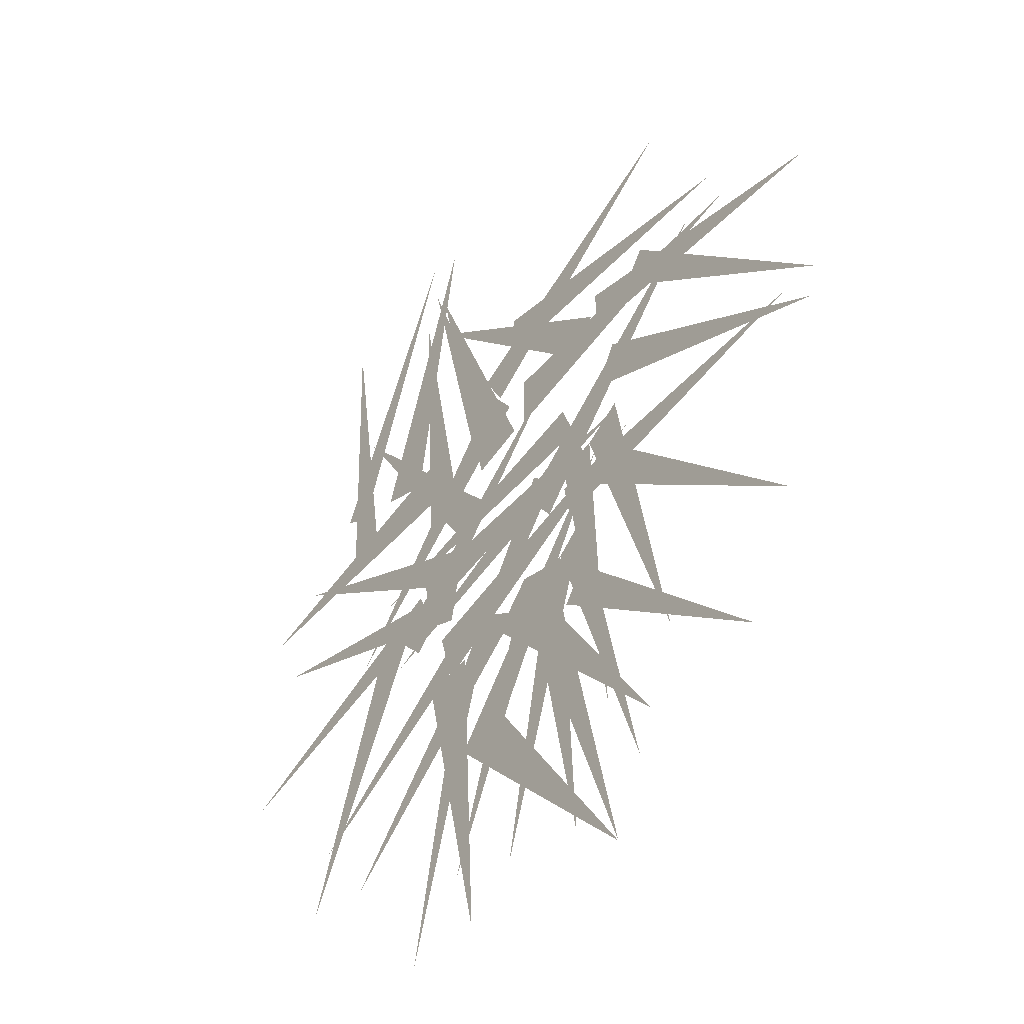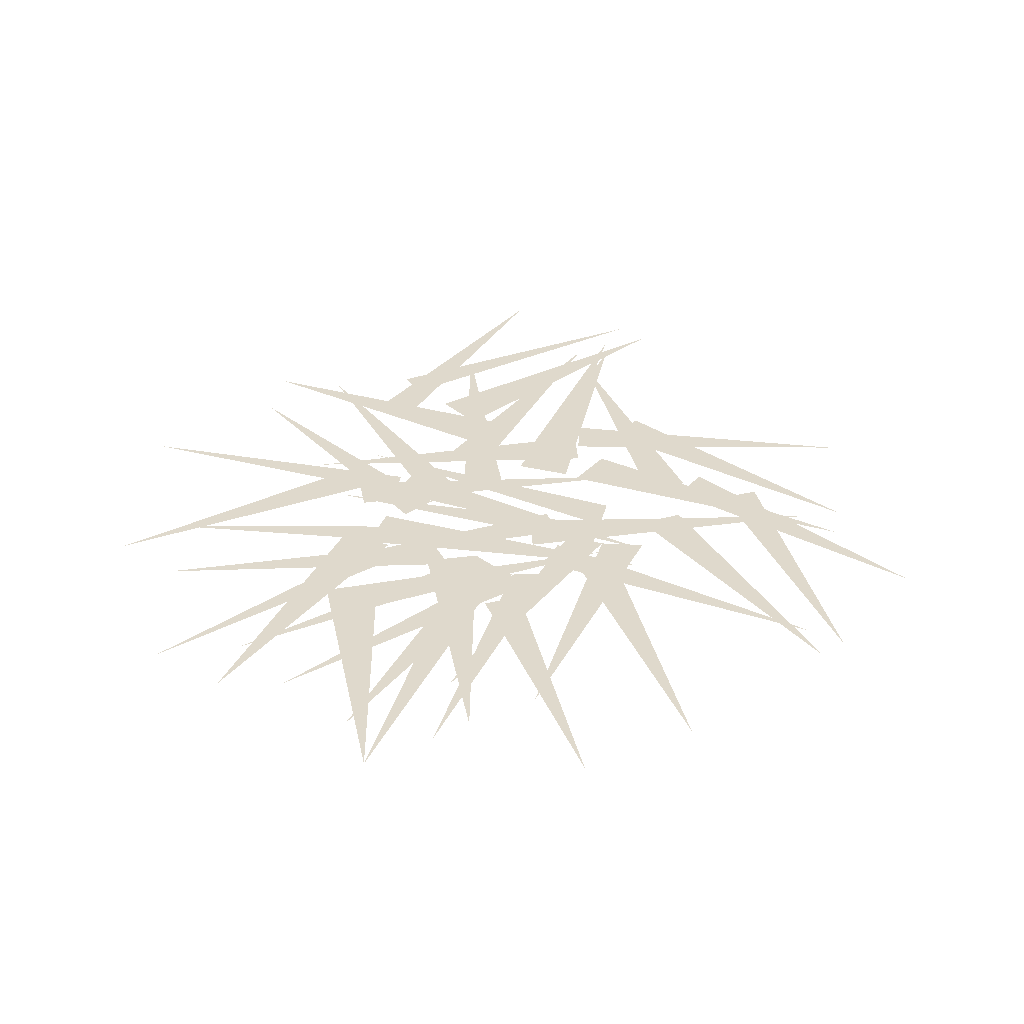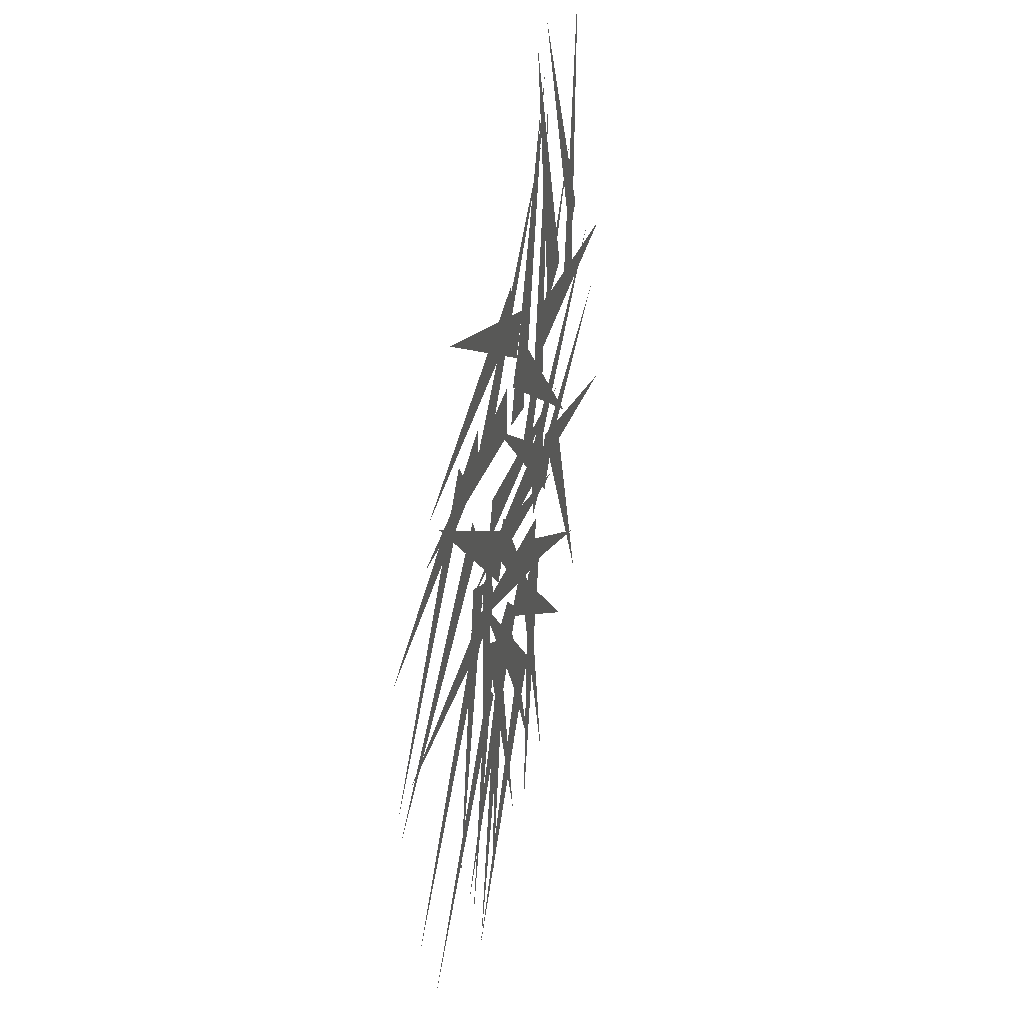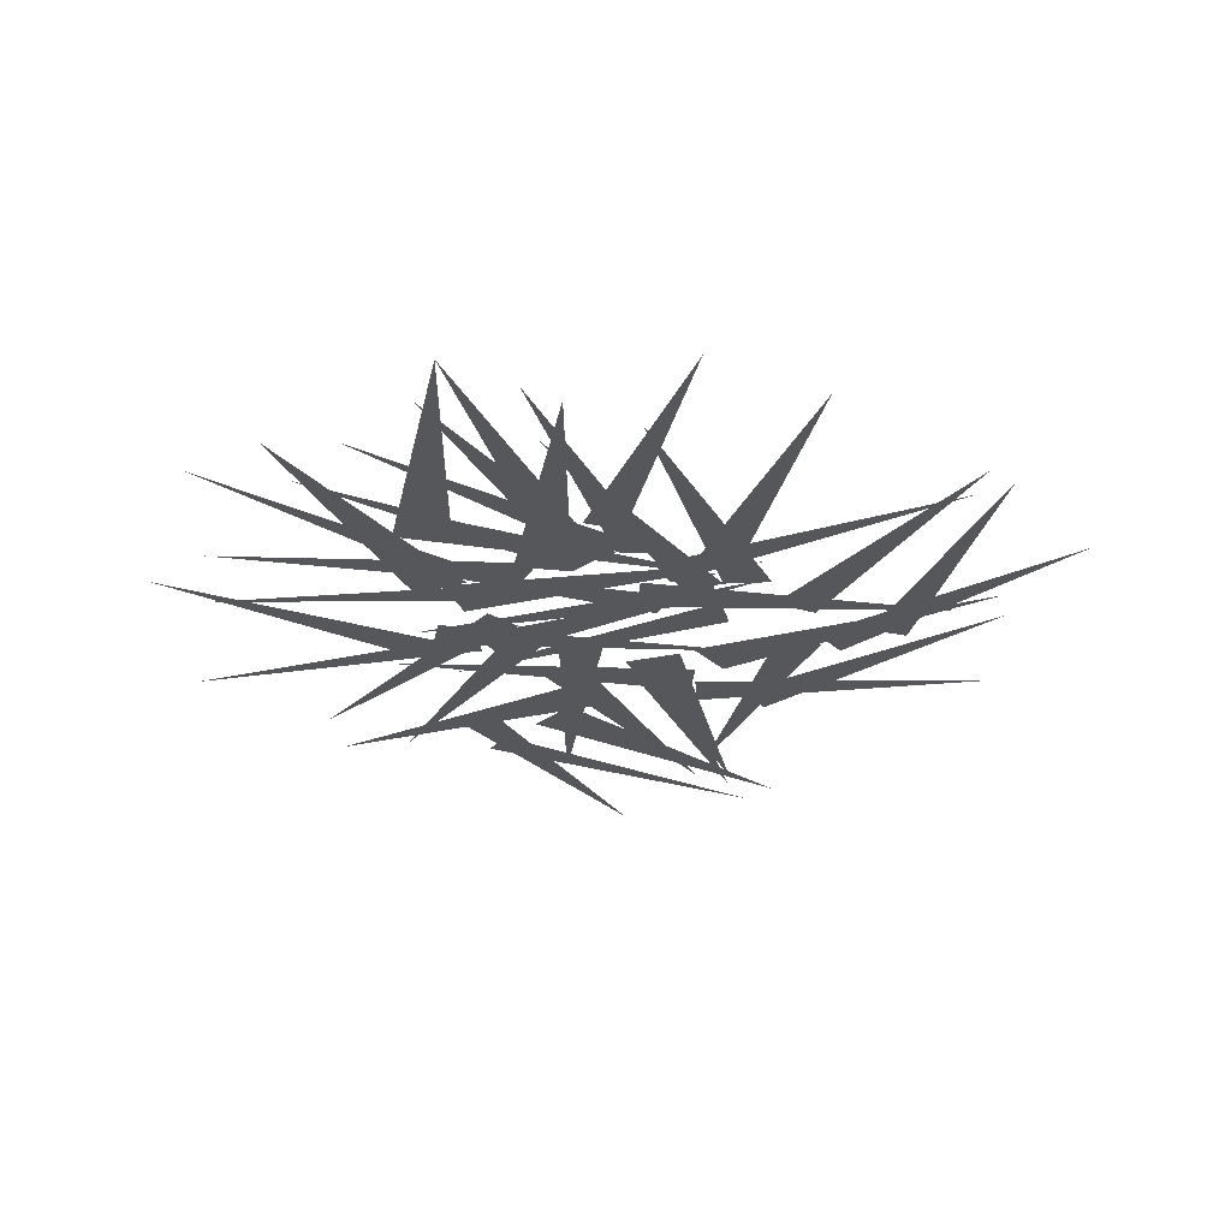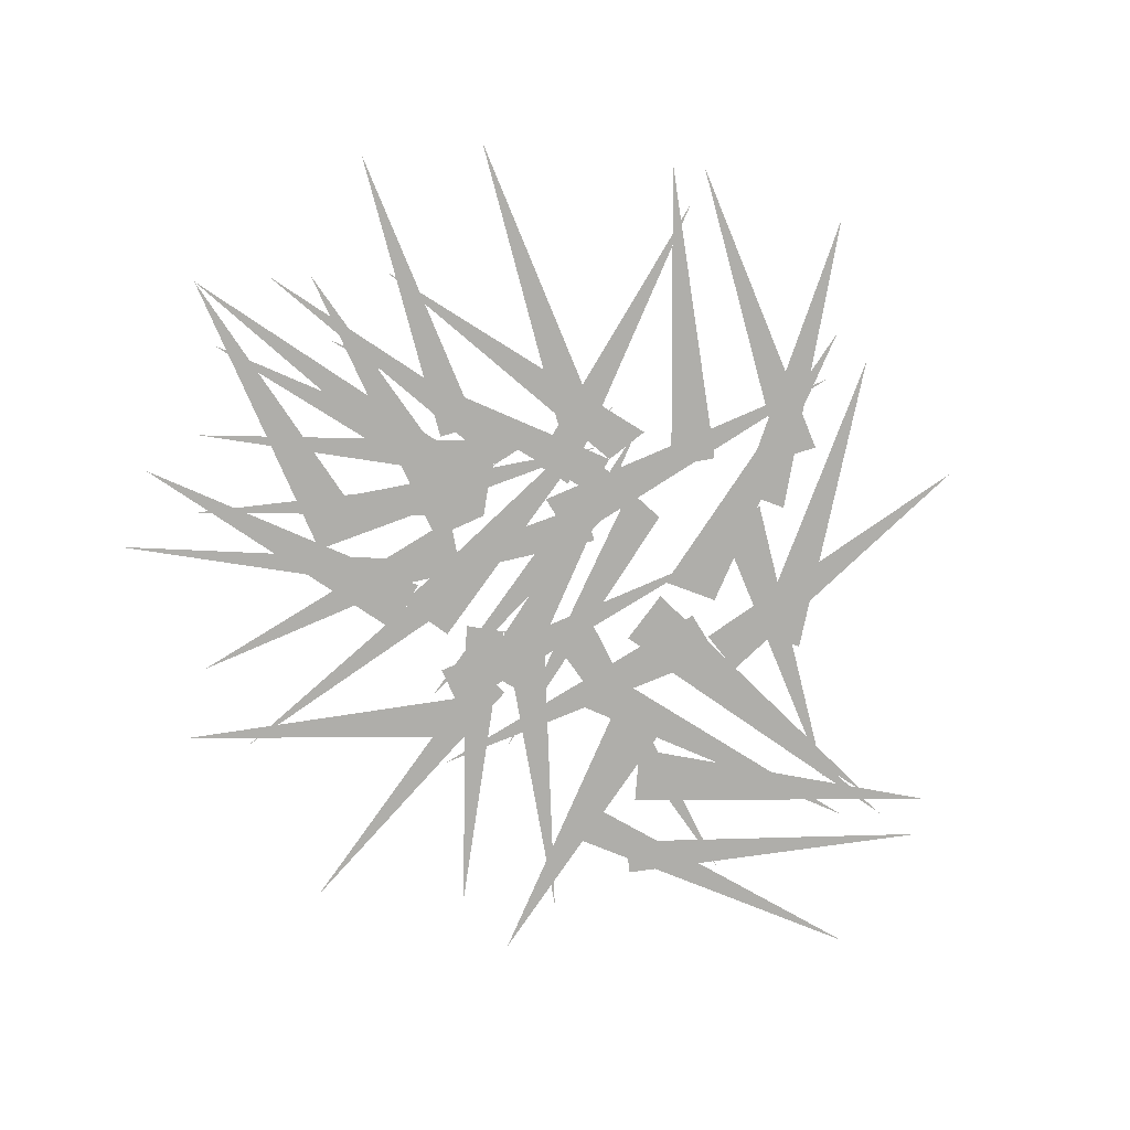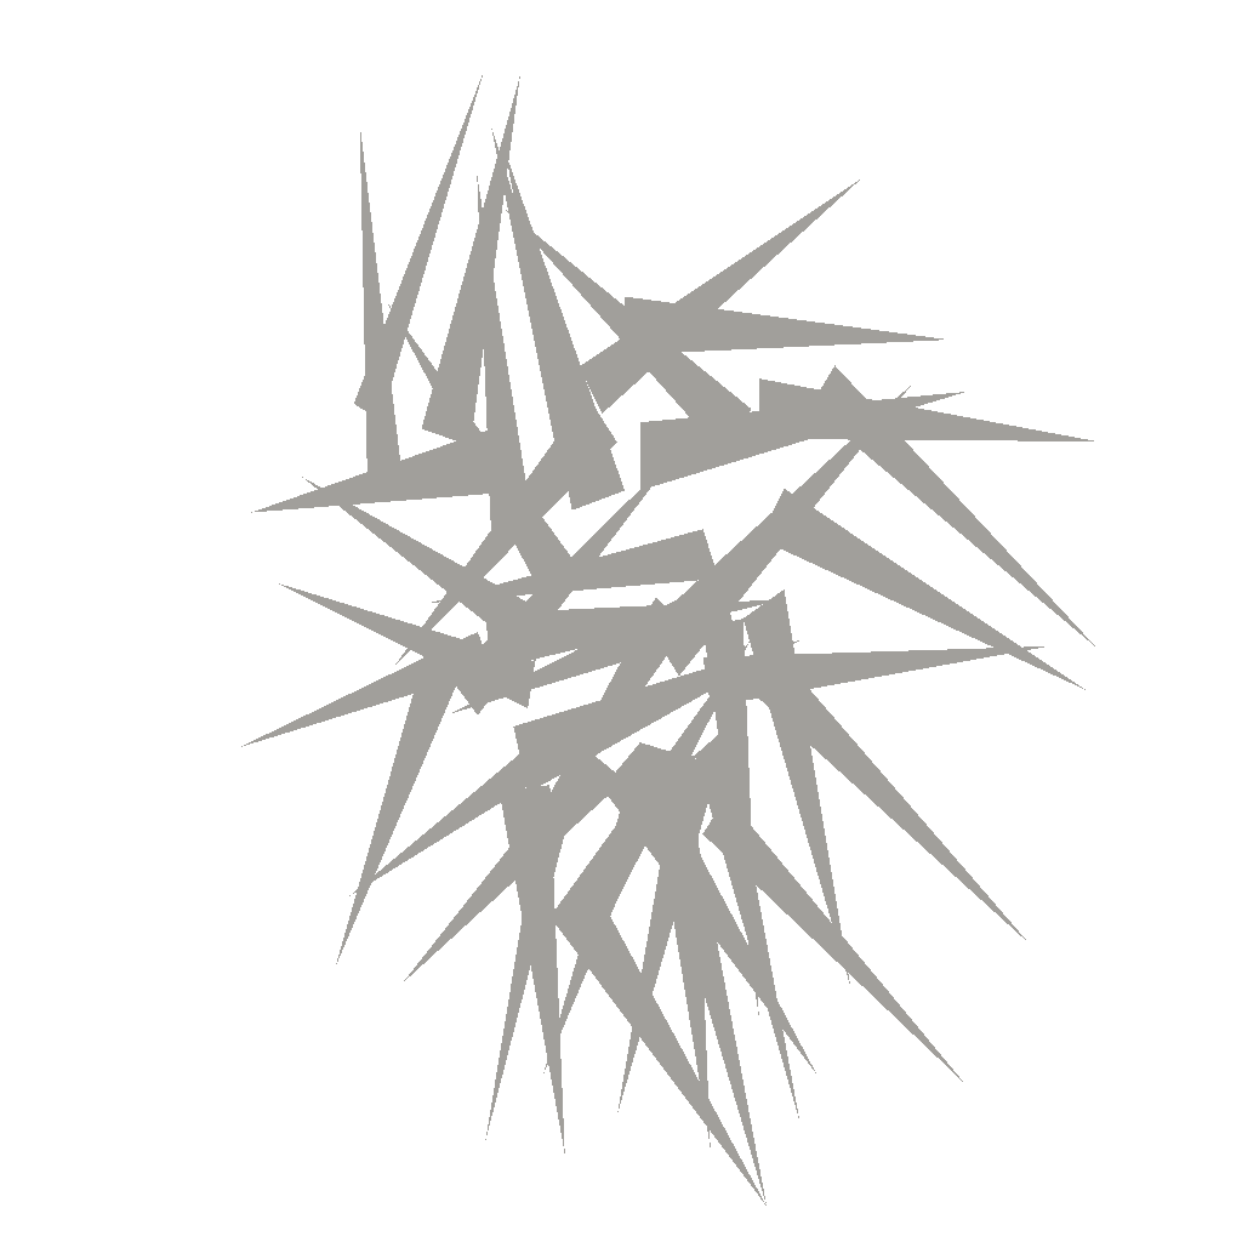
<metadata>
{"format":"obj","ext":"obj","renderer":"f3d","projection":"perspective","resolution":1024,"background":"white","views":[{"elev":-40.7,"azim":-127.5,"up":"+Z"},{"elev":32.3,"azim":-145.0,"up":"+Y"},{"elev":36.9,"azim":-77.1,"up":"+Z"},{"elev":-26.6,"azim":-144.9,"up":"+Y"},{"elev":-77.6,"azim":-110.5,"up":"+Y"},{"elev":1.6,"azim":-142.3,"up":"+Z"}]}
</metadata>
<code>
o ground_decor/1262
v -14 0 0
v -54 0 2
v -15 0 -5
v -24 0 17
v -58 0 -2
v -21 0 12
v -59 0 21
v -21 0 22
v -21 0 28
v -59 0 2
v -27 0 25
v -30 0 29
v -52 0 -26
v -21 0 -4
v -24 0 0
v -32 0 -32
v -19 0 4
v -24 0 7
v -6 0 -9
v -28 0 -41
v -1 0 -14
v -21 0 -36
v -14 0 3
v -45 0 -40
v -14 0 -18
v -17 0 -14
v -26 0 -46
v -13 0 -10
v -17 0 -7
v -15 0 -50
v -7 0 -11
v 1 0 -23
v -22 0 -55
v 6 0 -28
v -8 0 -18
v -13 0 -17
v -3 0 -48
v -11 0 -10
v -16 0 -11
v 7 0 -45
v 6 0 -14
v 4 0 -53
v 13 0 -15
v 27 0 -37
v 1 0 -10
v -4 0 -13
v 15 0 -53
v 7 0 -15
v 3 0 -16
v 35 0 -28
v 3 0 -6
v 18 0 -2
v 37 0 -36
v 23 0 1
v 14 0 -27
v -8 0 6
v -12 0 3
v 20 0 -7
v -16 0 8
v -18 0 3
v 23 0 5
v -14 0 13
v -3 0 22
v 28 0 -2
v 1 0 27
v 52 0 -12
v 16 0 2
v 14 0 -2
v 46 0 7
v 8 0 -1
v 9 0 -6
v 42 0 19
v 6 0 4
v 11 0 17
v 50 0 15
v 13 0 24
v 29 0 38
v 3 0 10
v 7 0 6
v 16 0 51
v 8 0 12
v 14 0 11
v -17 0 20
v 12 0 47
v -20 0 25
v 3 0 15
v 12 0 53
v -4 0 17
v 33 0 58
v 27 0 20
v 32 0 19
v 15 0 62
v 30 0 25
v 34 0 27
v 24 0 24
v 10 0 61
v 17 0 22
v 4 0 17
v 14 0 56
v -1 0 19
v -24 0 6
v 15 0 4
v -11 0 21
v 16 0 -7
v 20 0 -3
v -20 0 2
v 1 0 -32
v 11 0 -8
v -26 0 2
v 9 0 -15
v -33 0 47
v -1 0 25
v 2 0 30
v -43 0 31
v -4 0 31
v -4 0 37
v -7 0 3
v -39 0 27
v -11 0 -2
v -6 0 24
v -45 0 26
v -6 0 17
f 1 2 3
f 4 5 6
f 7 8 9
f 10 11 12
f 13 14 15
f 16 17 18
f 19 20 21
f 17 22 23
f 24 25 26
f 27 28 29
f 28 30 31
f 32 33 34
f 33 35 36
f 37 38 39
f 38 40 19
f 41 42 43
f 44 45 46
f 47 48 49
f 45 50 51
f 52 53 54
f 55 56 57
f 58 59 60
f 59 61 62
f 63 64 65
f 66 67 68
f 69 70 71
f 70 72 73
f 74 75 76
f 77 78 79
f 80 81 82
f 83 84 85
f 86 87 88
f 89 90 91
f 92 93 94
f 95 96 97
f 98 99 100
f 101 68 102
f 103 104 105
f 34 106 107
f 108 109 110
f 111 112 113
f 114 115 116
f 117 118 119
f 120 121 122

</code>
